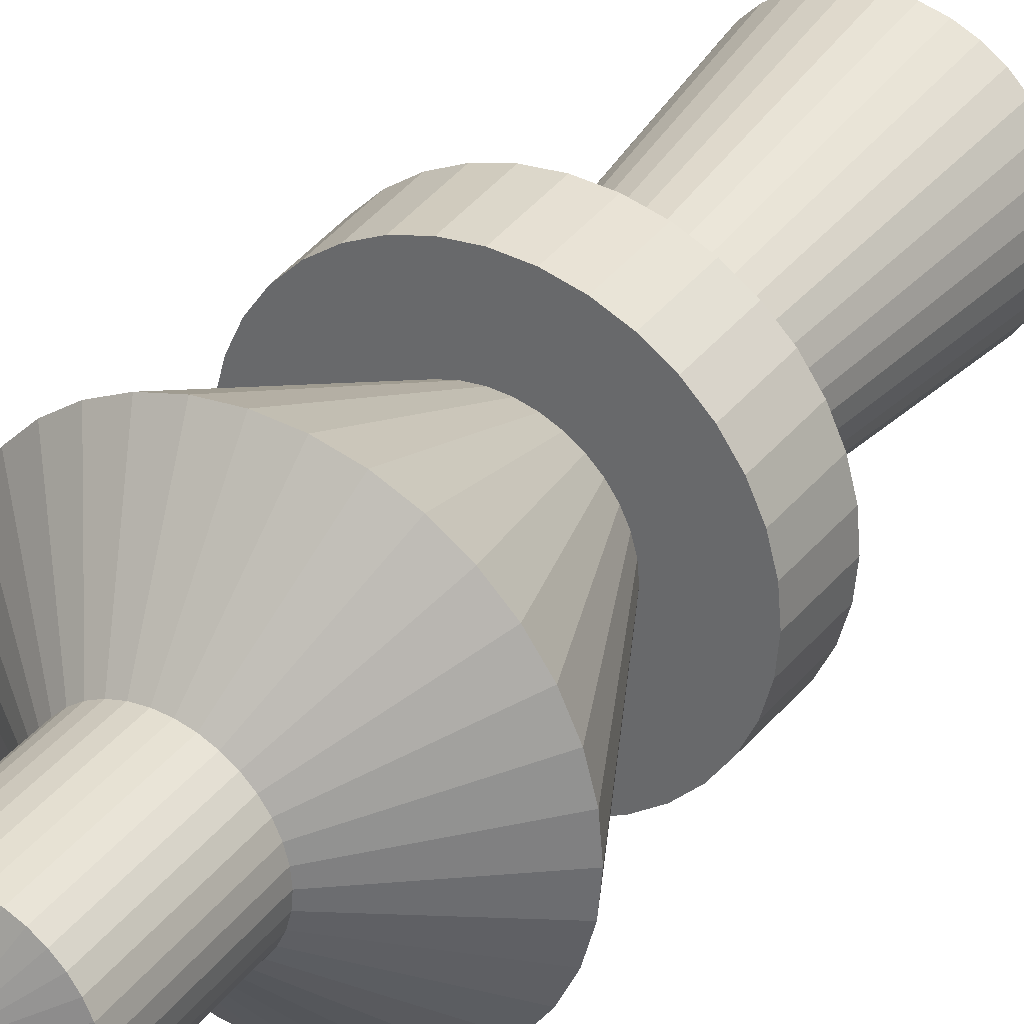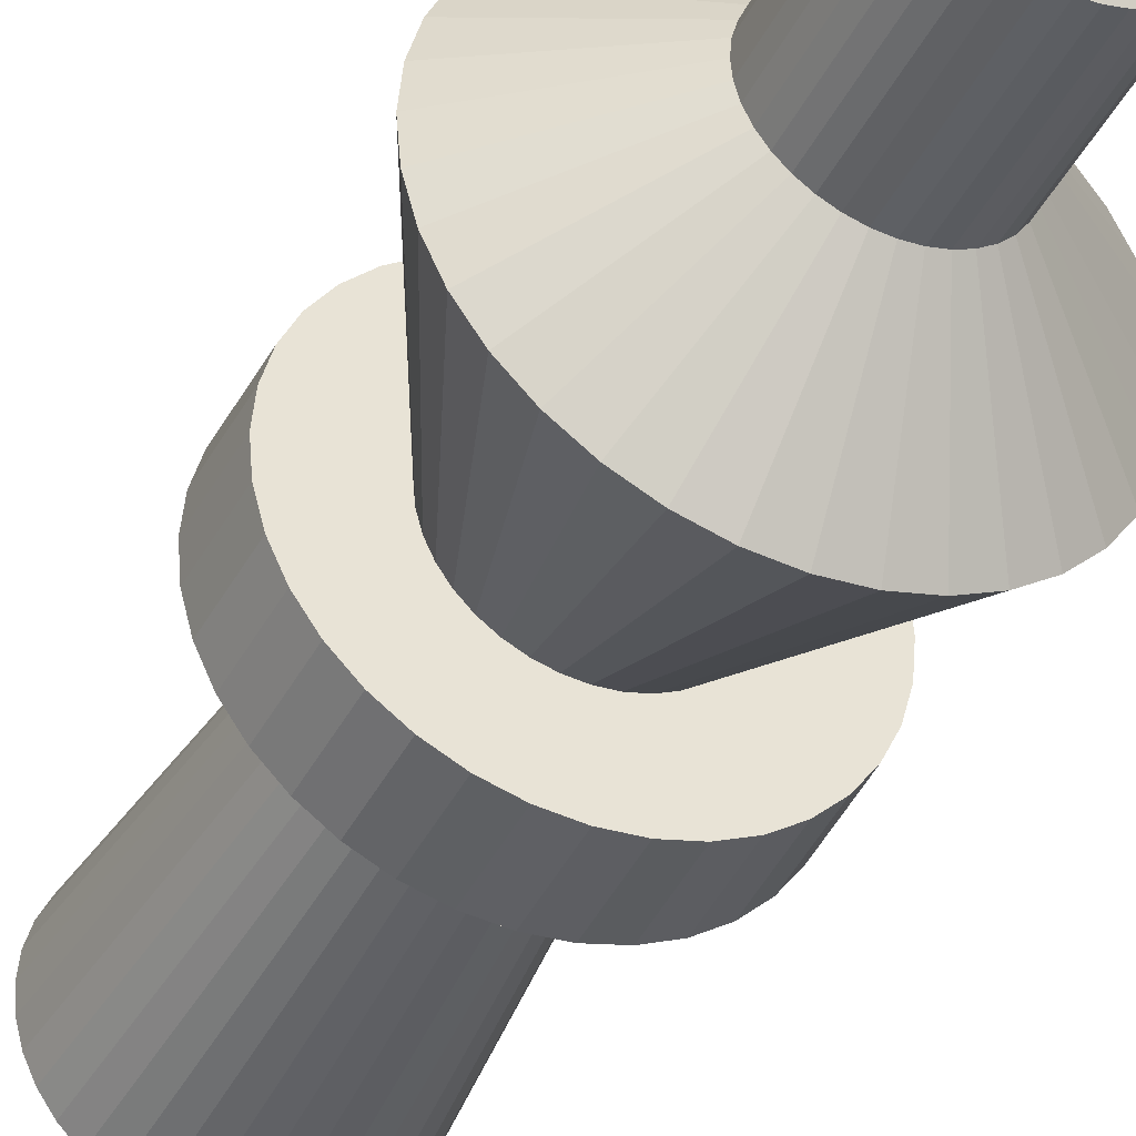
<metadata>
{"format":"obj","ext":"obj","renderer":"f3d","projection":"perspective","resolution":1024,"background":"white","views":[{"elev":33.3,"azim":-149.2,"up":"+Z"},{"elev":-41.1,"azim":155.1,"up":"+Z"}]}
</metadata>
<code>
o pylon_Circle
v -0.02876 6.27 1e-06
v -0.719 5.982 1e-06
v -0.719 4.573 1e-06
v -1.812 3.739 1e-06
v -0.8628 1.726 0
v -1.639 1.726 0
v -1.668 0.9491 0
v -0.8053 1.016 0
v -1.185 -2.539 -0
v -0.01153 -3.298 -0
v -0.02832 6.27 -0.004993
v -0.7081 5.982 -0.1249
v -0.7081 4.573 -0.1249
v -1.784 3.739 -0.3146
v -0.8497 1.726 -0.1498
v -1.614 1.726 -0.2847
v -1.643 0.9491 -0.2897
v -0.793 1.016 -0.1398
v -1.167 -2.539 -0.2058
v -0.01135 -3.298 -0.002002
v -0.02703 6.27 -0.009836
v -0.6756 5.982 -0.2459
v -0.6756 4.573 -0.2459
v -1.703 3.739 -0.6197
v -0.8108 1.726 -0.2951
v -1.54 1.726 -0.5607
v -1.567 0.9491 -0.5705
v -0.7567 1.016 -0.2754
v -1.113 -2.539 -0.4053
v -0.01083 -3.298 -0.003943
v -0.02491 6.27 -0.01438
v -0.6227 5.982 -0.3595
v -0.6227 4.573 -0.3595
v -1.569 3.739 -0.9059
v -0.7472 1.726 -0.4314
v -1.42 1.726 -0.8197
v -1.445 0.9491 -0.834
v -0.6974 1.016 -0.4026
v -1.026 -2.539 -0.5924
v -0.009982 -3.298 -0.005764
v -0.02203 6.27 -0.01849
v -0.5508 5.982 -0.4622
v -0.5508 4.573 -0.4622
v -1.388 3.739 -1.165
v -0.6609 1.726 -0.5546
v -1.256 1.726 -1.054
v -1.278 0.9491 -1.072
v -0.6169 1.016 -0.5176
v -0.9077 -2.539 -0.7616
v -0.00883 -3.298 -0.00741
v -0.01849 6.27 -0.02203
v -0.4622 5.982 -0.5508
v -0.4622 4.573 -0.5508
v -1.165 3.739 -1.388
v -0.5546 1.726 -0.6609
v -1.054 1.726 -1.256
v -1.072 0.9491 -1.278
v -0.5176 1.016 -0.6169
v -0.7616 -2.539 -0.9077
v -0.007409 -3.298 -0.00883
v -0.01438 6.27 -0.02491
v -0.3595 5.982 -0.6227
v -0.3595 4.573 -0.6227
v -0.9059 3.739 -1.569
v -0.4314 1.726 -0.7472
v -0.8197 1.726 -1.42
v -0.834 0.9491 -1.445
v -0.4026 1.016 -0.6974
v -0.5924 -2.539 -1.026
v -0.005763 -3.298 -0.009983
v -0.009837 6.27 -0.02703
v -0.2459 5.982 -0.6756
v -0.2459 4.573 -0.6756
v -0.6197 3.739 -1.703
v -0.2951 1.726 -0.8108
v -0.5607 1.726 -1.54
v -0.5705 0.9491 -1.567
v -0.2754 1.016 -0.7567
v -0.4053 -2.539 -1.113
v -0.003942 -3.298 -0.01083
v -0.004995 6.27 -0.02832
v -0.1249 5.982 -0.7081
v -0.1249 4.573 -0.7081
v -0.3146 3.739 -1.784
v -0.1498 1.726 -0.8497
v -0.2847 1.726 -1.614
v -0.2897 0.9491 -1.643
v -0.1398 1.016 -0.793
v -0.2058 -2.539 -1.167
v -0.002001 -3.298 -0.01135
v -1e-06 6.27 -0.02876
v -1e-06 5.982 -0.719
v -0 4.573 -0.719
v -0 3.739 -1.812
v -0 1.726 -0.8628
v 0 1.726 -1.639
v 0 0.9491 -1.668
v 0 1.016 -0.8053
v 1e-06 -2.539 -1.185
v 0 -3.298 -0.01153
v 0.004993 6.27 -0.02832
v 0.1249 5.982 -0.7081
v 0.1249 4.573 -0.7081
v 0.3146 3.739 -1.784
v 0.1498 1.726 -0.8497
v 0.2847 1.726 -1.614
v 0.2897 0.9491 -1.643
v 0.1398 1.016 -0.793
v 0.2058 -2.539 -1.167
v 0.002002 -3.298 -0.01135
v 0.009836 6.27 -0.02703
v 0.2459 5.982 -0.6756
v 0.2459 4.573 -0.6756
v 0.6197 3.739 -1.703
v 0.2951 1.726 -0.8108
v 0.5607 1.726 -1.54
v 0.5705 0.9491 -1.567
v 0.2754 1.016 -0.7567
v 0.4053 -2.539 -1.113
v 0.003943 -3.298 -0.01083
v 0.01438 6.27 -0.02491
v 0.3595 5.982 -0.6227
v 0.3595 4.573 -0.6227
v 0.9059 3.739 -1.569
v 0.4314 1.726 -0.7472
v 0.8197 1.726 -1.42
v 0.834 0.9491 -1.445
v 0.4026 1.016 -0.6974
v 0.5924 -2.539 -1.026
v 0.005764 -3.298 -0.009982
v 0.01849 6.27 -0.02203
v 0.4622 5.982 -0.5508
v 0.4622 4.573 -0.5508
v 1.165 3.739 -1.388
v 0.5546 1.726 -0.6609
v 1.054 1.726 -1.256
v 1.072 0.9491 -1.278
v 0.5176 1.016 -0.6169
v 0.7616 -2.539 -0.9077
v 0.00741 -3.298 -0.00883
v 0.02203 6.27 -0.01849
v 0.5508 5.982 -0.4622
v 0.5508 4.573 -0.4622
v 1.388 3.739 -1.165
v 0.6609 1.726 -0.5546
v 1.256 1.726 -1.054
v 1.278 0.9491 -1.072
v 0.6169 1.016 -0.5176
v 0.9077 -2.539 -0.7616
v 0.00883 -3.298 -0.007409
v 0.02491 6.27 -0.01438
v 0.6227 5.982 -0.3595
v 0.6227 4.573 -0.3595
v 1.569 3.739 -0.9059
v 0.7472 1.726 -0.4314
v 1.42 1.726 -0.8197
v 1.445 0.9491 -0.834
v 0.6974 1.016 -0.4026
v 1.026 -2.539 -0.5924
v 0.009983 -3.298 -0.005763
v 0.02703 6.27 -0.009837
v 0.6756 5.982 -0.2459
v 0.6756 4.573 -0.2459
v 1.703 3.739 -0.6197
v 0.8108 1.726 -0.2951
v 1.54 1.726 -0.5607
v 1.567 0.9491 -0.5705
v 0.7567 1.016 -0.2754
v 1.113 -2.539 -0.4053
v 0.01083 -3.298 -0.003942
v 0.02832 6.27 -0.004995
v 0.7081 5.982 -0.1249
v 0.7081 4.573 -0.1249
v 1.784 3.739 -0.3146
v 0.8497 1.726 -0.1498
v 1.614 1.726 -0.2847
v 1.643 0.9491 -0.2897
v 0.793 1.016 -0.1398
v 1.167 -2.539 -0.2058
v 0.01135 -3.298 -0.002001
v 0.02876 6.27 -1e-06
v 0.719 5.982 -0
v 0.719 4.573 -0
v 1.812 3.739 0
v 0.8628 1.726 0
v 1.639 1.726 0
v 1.668 0.9491 1e-06
v 0.8053 1.016 0
v 1.185 -2.539 1e-06
v 0.01153 -3.298 0
v 0.02832 6.27 0.004993
v 0.7081 5.982 0.1249
v 0.7081 4.573 0.1249
v 1.784 3.739 0.3146
v 0.8497 1.726 0.1498
v 1.614 1.726 0.2847
v 1.643 0.9491 0.2897
v 0.793 1.016 0.1398
v 1.167 -2.539 0.2058
v 0.01135 -3.298 0.002002
v 0.02703 6.27 0.009836
v 0.6756 5.982 0.2459
v 0.6756 4.573 0.2459
v 1.703 3.739 0.6197
v 0.8108 1.726 0.2951
v 1.54 1.726 0.5607
v 1.567 0.9491 0.5705
v 0.7567 1.016 0.2754
v 1.113 -2.539 0.4053
v 0.01083 -3.298 0.003943
v 0.02491 6.27 0.01438
v 0.6227 5.982 0.3595
v 0.6227 4.573 0.3595
v 1.569 3.739 0.9059
v 0.7472 1.726 0.4314
v 1.42 1.726 0.8197
v 1.445 0.9491 0.834
v 0.6974 1.016 0.4026
v 1.026 -2.539 0.5924
v 0.009982 -3.298 0.005764
v 0.02203 6.27 0.01849
v 0.5508 5.982 0.4622
v 0.5508 4.573 0.4622
v 1.388 3.739 1.165
v 0.6609 1.726 0.5546
v 1.256 1.726 1.054
v 1.278 0.9491 1.072
v 0.6169 1.016 0.5176
v 0.9077 -2.539 0.7616
v 0.00883 -3.298 0.00741
v 0.01849 6.27 0.02203
v 0.4622 5.982 0.5508
v 0.4622 4.573 0.5508
v 1.165 3.739 1.388
v 0.5546 1.726 0.6609
v 1.054 1.726 1.256
v 1.072 0.9491 1.278
v 0.5176 1.016 0.6169
v 0.7616 -2.539 0.9077
v 0.007409 -3.298 0.00883
v 0.01438 6.27 0.02491
v 0.3595 5.982 0.6227
v 0.3595 4.573 0.6227
v 0.9059 3.739 1.569
v 0.4314 1.726 0.7472
v 0.8197 1.726 1.42
v 0.834 0.9491 1.445
v 0.4026 1.016 0.6974
v 0.5924 -2.539 1.026
v 0.005763 -3.298 0.009983
v 0.009837 6.27 0.02703
v 0.2459 5.982 0.6756
v 0.2459 4.573 0.6756
v 0.6197 3.739 1.703
v 0.2951 1.726 0.8108
v 0.5607 1.726 1.54
v 0.5705 0.9491 1.567
v 0.2754 1.016 0.7567
v 0.4053 -2.539 1.113
v 0.003942 -3.298 0.01083
v 0.004995 6.27 0.02832
v 0.1249 5.982 0.7081
v 0.1249 4.573 0.7081
v 0.3146 3.739 1.784
v 0.1498 1.726 0.8497
v 0.2847 1.726 1.614
v 0.2897 0.9491 1.643
v 0.1398 1.016 0.793
v 0.2058 -2.539 1.167
v 0.002001 -3.298 0.01135
v 1e-06 6.27 0.02876
v 0 5.982 0.719
v 0 4.573 0.719
v -0 3.739 1.812
v -0 1.726 0.8628
v -1e-06 1.726 1.639
v -1e-06 0.9491 1.668
v -0 1.016 0.8053
v -1e-06 -2.539 1.185
v -0 -3.298 0.01153
v -0.004993 6.27 0.02832
v -0.1249 5.982 0.7081
v -0.1249 4.573 0.7081
v -0.3146 3.739 1.784
v -0.1498 1.726 0.8497
v -0.2847 1.726 1.614
v -0.2897 0.9491 1.643
v -0.1398 1.016 0.793
v -0.2058 -2.539 1.167
v -0.002002 -3.298 0.01135
v -0.009836 6.27 0.02703
v -0.2459 5.982 0.6756
v -0.2459 4.573 0.6756
v -0.6197 3.739 1.703
v -0.2951 1.726 0.8108
v -0.5607 1.726 1.54
v -0.5705 0.9491 1.567
v -0.2754 1.016 0.7567
v -0.4053 -2.539 1.113
v -0.003943 -3.298 0.01083
v -0.01438 6.27 0.02491
v -0.3595 5.982 0.6227
v -0.3595 4.573 0.6227
v -0.9059 3.739 1.569
v -0.4314 1.726 0.7472
v -0.8197 1.726 1.42
v -0.834 0.9491 1.445
v -0.4026 1.016 0.6974
v -0.5924 -2.539 1.026
v -0.005764 -3.298 0.009982
v -0.01849 6.27 0.02203
v -0.4622 5.982 0.5508
v -0.4622 4.573 0.5508
v -1.165 3.739 1.388
v -0.5546 1.726 0.6609
v -1.054 1.726 1.256
v -1.072 0.9491 1.278
v -0.5176 1.016 0.6169
v -0.7616 -2.539 0.9077
v -0.00741 -3.298 0.00883
v -0.02203 6.27 0.01849
v -0.5508 5.982 0.4622
v -0.5508 4.573 0.4622
v -1.388 3.739 1.165
v -0.6609 1.726 0.5546
v -1.256 1.726 1.054
v -1.278 0.9491 1.072
v -0.6169 1.016 0.5176
v -0.9077 -2.539 0.7616
v -0.00883 -3.298 0.007409
v -0.02491 6.27 0.01438
v -0.6227 5.982 0.3595
v -0.6227 4.573 0.3595
v -1.569 3.739 0.9059
v -0.7472 1.726 0.4314
v -1.42 1.726 0.8197
v -1.445 0.9491 0.834
v -0.6974 1.016 0.4026
v -1.026 -2.539 0.5924
v -0.009983 -3.298 0.005763
v -0.02703 6.27 0.009837
v -0.6756 5.982 0.2459
v -0.6756 4.573 0.2459
v -1.703 3.739 0.6197
v -0.8108 1.726 0.2951
v -1.54 1.726 0.5607
v -1.567 0.9491 0.5705
v -0.7567 1.016 0.2754
v -1.113 -2.539 0.4053
v -0.01083 -3.298 0.003942
v -0.02832 6.27 0.004995
v -0.7081 5.982 0.1249
v -0.7081 4.573 0.1249
v -1.784 3.739 0.3146
v -0.8497 1.726 0.1498
v -1.614 1.726 0.2847
v -1.643 0.9491 0.2897
v -0.793 1.016 0.1398
v -1.167 -2.539 0.2058
v -0.01135 -3.298 0.002001
v -0.02876 6.27 1e-06
v -0.719 5.982 0
v -0.719 4.573 0
v -1.812 3.739 -1e-06
v -0.8628 1.726 -1e-06
v -1.639 1.726 -1e-06
v -1.668 0.9491 -1e-06
v -0.8053 1.016 -1e-06
v -1.185 -2.539 -1e-06
v -0.01153 -3.298 -0
g pylon_Circle_blue
f 6 16 17
f 6 17 7
f 1 11 12
f 1 12 2
f 2 12 13
f 2 13 3
f 3 13 14
f 3 14 4
f 16 26 27
f 16 27 17
f 12 22 23
f 12 23 13
f 26 36 37
f 26 37 27
f 22 32 33
f 22 33 23
f 36 46 47
f 36 47 37
f 32 42 43
f 32 43 33
f 42 52 53
f 42 53 43
f 46 56 57
f 46 57 47
f 52 62 63
f 52 63 53
f 56 66 67
f 56 67 57
f 62 72 73
f 62 73 63
f 66 76 77
f 66 77 67
f 72 82 83
f 72 83 73
f 76 86 87
f 76 87 77
f 86 96 97
f 86 97 87
f 81 91 92
f 81 92 82
f 82 92 93
f 82 93 83
f 83 93 94
f 83 94 84
f 96 106 107
f 96 107 97
f 91 101 102
f 91 102 92
f 92 102 103
f 92 103 93
f 93 103 104
f 93 104 94
f 106 116 117
f 106 117 107
f 102 112 113
f 102 113 103
f 116 126 127
f 116 127 117
f 112 122 123
f 112 123 113
f 126 136 137
f 126 137 127
f 122 132 133
f 122 133 123
f 136 146 147
f 136 147 137
f 132 142 143
f 132 143 133
f 146 156 157
f 146 157 147
f 142 152 153
f 142 153 143
f 156 166 167
f 156 167 157
f 152 162 163
f 152 163 153
f 166 176 177
f 166 177 167
f 172 182 183
f 172 183 173
f 173 183 184
f 173 184 174
f 176 186 187
f 176 187 177
f 171 181 182
f 171 182 172
f 181 191 192
f 181 192 182
f 182 192 193
f 182 193 183
f 183 193 194
f 183 194 184
f 186 196 197
f 186 197 187
f 192 202 203
f 192 203 193
f 196 206 207
f 196 207 197
f 206 216 217
f 206 217 207
f 202 212 213
f 202 213 203
f 216 226 227
f 216 227 217
f 212 222 223
f 212 223 213
f 226 236 237
f 226 237 227
f 222 232 233
f 222 233 223
f 236 246 247
f 236 247 237
f 232 242 243
f 232 243 233
f 246 256 257
f 246 257 247
f 242 252 253
f 242 253 243
f 256 266 267
f 256 267 257
f 252 262 263
f 252 263 253
f 263 273 274
f 263 274 264
f 266 276 277
f 266 277 267
f 261 271 272
f 261 272 262
f 262 272 273
f 262 273 263
f 273 283 284
f 273 284 274
f 276 286 287
f 276 287 277
f 271 281 282
f 271 282 272
f 272 282 283
f 272 283 273
f 282 292 293
f 282 293 283
f 286 296 297
f 286 297 287
f 292 302 303
f 292 303 293
f 296 306 307
f 296 307 297
f 302 312 313
f 302 313 303
f 306 316 317
f 306 317 307
f 312 322 323
f 312 323 313
f 316 326 327
f 316 327 317
f 322 332 333
f 322 333 323
f 326 336 337
f 326 337 327
f 336 346 347
f 336 347 337
f 332 342 343
f 332 343 333
f 346 356 357
f 346 357 347
f 342 352 353
f 342 353 343
f 356 366 367
f 356 367 357
f 351 361 362
f 351 362 352
f 352 362 363
f 352 363 353
f 353 363 364
f 353 364 354
g pylon_Circle_metal
f 7 17 18
f 7 18 8
f 8 18 19
f 8 19 9
f 9 19 20
f 9 20 10
f 4 14 15
f 4 15 5
f 5 15 16
f 5 16 6
f 14 24 25
f 14 25 15
f 15 25 26
f 15 26 16
f 17 27 28
f 17 28 18
f 11 21 22
f 11 22 12
f 18 28 29
f 18 29 19
f 19 29 30
f 19 30 20
f 13 23 24
f 13 24 14
f 29 39 40
f 29 40 30
f 23 33 34
f 23 34 24
f 24 34 35
f 24 35 25
f 25 35 36
f 25 36 26
f 27 37 38
f 27 38 28
f 21 31 32
f 21 32 22
f 28 38 39
f 28 39 29
f 39 49 50
f 39 50 40
f 33 43 44
f 33 44 34
f 34 44 45
f 34 45 35
f 35 45 46
f 35 46 36
f 37 47 48
f 37 48 38
f 31 41 42
f 31 42 32
f 38 48 49
f 38 49 39
f 48 58 59
f 48 59 49
f 49 59 60
f 49 60 50
f 43 53 54
f 43 54 44
f 44 54 55
f 44 55 45
f 45 55 56
f 45 56 46
f 47 57 58
f 47 58 48
f 41 51 52
f 41 52 42
f 58 68 69
f 58 69 59
f 59 69 70
f 59 70 60
f 53 63 64
f 53 64 54
f 54 64 65
f 54 65 55
f 55 65 66
f 55 66 56
f 57 67 68
f 57 68 58
f 51 61 62
f 51 62 52
f 67 77 78
f 67 78 68
f 61 71 72
f 61 72 62
f 68 78 79
f 68 79 69
f 69 79 80
f 69 80 70
f 63 73 74
f 63 74 64
f 64 74 75
f 64 75 65
f 65 75 76
f 65 76 66
f 77 87 88
f 77 88 78
f 71 81 82
f 71 82 72
f 78 88 89
f 78 89 79
f 79 89 90
f 79 90 80
f 73 83 84
f 73 84 74
f 74 84 85
f 74 85 75
f 75 85 86
f 75 86 76
f 87 97 98
f 87 98 88
f 88 98 99
f 88 99 89
f 89 99 100
f 89 100 90
f 84 94 95
f 84 95 85
f 85 95 96
f 85 96 86
f 97 107 108
f 97 108 98
f 98 108 109
f 98 109 99
f 99 109 110
f 99 110 100
f 94 104 105
f 94 105 95
f 95 105 106
f 95 106 96
f 105 115 116
f 105 116 106
f 107 117 118
f 107 118 108
f 101 111 112
f 101 112 102
f 108 118 119
f 108 119 109
f 109 119 120
f 109 120 110
f 103 113 114
f 103 114 104
f 104 114 115
f 104 115 105
f 115 125 126
f 115 126 116
f 117 127 128
f 117 128 118
f 111 121 122
f 111 122 112
f 118 128 129
f 118 129 119
f 119 129 130
f 119 130 120
f 113 123 124
f 113 124 114
f 114 124 125
f 114 125 115
f 124 134 135
f 124 135 125
f 125 135 136
f 125 136 126
f 127 137 138
f 127 138 128
f 121 131 132
f 121 132 122
f 128 138 139
f 128 139 129
f 129 139 140
f 129 140 130
f 123 133 134
f 123 134 124
f 134 144 145
f 134 145 135
f 135 145 146
f 135 146 136
f 137 147 148
f 137 148 138
f 131 141 142
f 131 142 132
f 138 148 149
f 138 149 139
f 139 149 150
f 139 150 140
f 133 143 144
f 133 144 134
f 149 159 160
f 149 160 150
f 143 153 154
f 143 154 144
f 144 154 155
f 144 155 145
f 145 155 156
f 145 156 146
f 147 157 158
f 147 158 148
f 141 151 152
f 141 152 142
f 148 158 159
f 148 159 149
f 159 169 170
f 159 170 160
f 153 163 164
f 153 164 154
f 154 164 165
f 154 165 155
f 155 165 166
f 155 166 156
f 157 167 168
f 157 168 158
f 151 161 162
f 151 162 152
f 158 168 169
f 158 169 159
f 168 178 179
f 168 179 169
f 162 172 173
f 162 173 163
f 169 179 180
f 169 180 170
f 163 173 174
f 163 174 164
f 164 174 175
f 164 175 165
f 165 175 176
f 165 176 166
f 167 177 178
f 167 178 168
f 161 171 172
f 161 172 162
f 178 188 189
f 178 189 179
f 179 189 190
f 179 190 180
f 174 184 185
f 174 185 175
f 175 185 186
f 175 186 176
f 177 187 188
f 177 188 178
f 187 197 198
f 187 198 188
f 188 198 199
f 188 199 189
f 189 199 200
f 189 200 190
f 184 194 195
f 184 195 185
f 185 195 196
f 185 196 186
f 197 207 208
f 197 208 198
f 191 201 202
f 191 202 192
f 198 208 209
f 198 209 199
f 199 209 210
f 199 210 200
f 193 203 204
f 193 204 194
f 194 204 205
f 194 205 195
f 195 205 206
f 195 206 196
f 207 217 218
f 207 218 208
f 201 211 212
f 201 212 202
f 208 218 219
f 208 219 209
f 209 219 220
f 209 220 210
f 203 213 214
f 203 214 204
f 204 214 215
f 204 215 205
f 205 215 216
f 205 216 206
f 217 227 228
f 217 228 218
f 211 221 222
f 211 222 212
f 218 228 229
f 218 229 219
f 219 229 230
f 219 230 220
f 213 223 224
f 213 224 214
f 214 224 225
f 214 225 215
f 215 225 226
f 215 226 216
f 225 235 236
f 225 236 226
f 227 237 238
f 227 238 228
f 221 231 232
f 221 232 222
f 228 238 239
f 228 239 229
f 229 239 240
f 229 240 230
f 223 233 234
f 223 234 224
f 224 234 235
f 224 235 225
f 235 245 246
f 235 246 236
f 237 247 248
f 237 248 238
f 231 241 242
f 231 242 232
f 238 248 249
f 238 249 239
f 239 249 250
f 239 250 240
f 233 243 244
f 233 244 234
f 234 244 245
f 234 245 235
f 244 254 255
f 244 255 245
f 245 255 256
f 245 256 246
f 247 257 258
f 247 258 248
f 241 251 252
f 241 252 242
f 248 258 259
f 248 259 249
f 249 259 260
f 249 260 250
f 243 253 254
f 243 254 244
f 254 264 265
f 254 265 255
f 255 265 266
f 255 266 256
f 257 267 268
f 257 268 258
f 251 261 262
f 251 262 252
f 258 268 269
f 258 269 259
f 259 269 270
f 259 270 260
f 253 263 264
f 253 264 254
f 264 274 275
f 264 275 265
f 265 275 276
f 265 276 266
f 267 277 278
f 267 278 268
f 268 278 279
f 268 279 269
f 269 279 280
f 269 280 270
f 279 289 290
f 279 290 280
f 274 284 285
f 274 285 275
f 275 285 286
f 275 286 276
f 277 287 288
f 277 288 278
f 278 288 289
f 278 289 279
f 289 299 300
f 289 300 290
f 283 293 294
f 283 294 284
f 284 294 295
f 284 295 285
f 285 295 296
f 285 296 286
f 287 297 298
f 287 298 288
f 281 291 292
f 281 292 282
f 288 298 299
f 288 299 289
f 298 308 309
f 298 309 299
f 299 309 310
f 299 310 300
f 293 303 304
f 293 304 294
f 294 304 305
f 294 305 295
f 295 305 306
f 295 306 296
f 297 307 308
f 297 308 298
f 291 301 302
f 291 302 292
f 301 311 312
f 301 312 302
f 308 318 319
f 308 319 309
f 309 319 320
f 309 320 310
f 303 313 314
f 303 314 304
f 304 314 315
f 304 315 305
f 305 315 316
f 305 316 306
f 307 317 318
f 307 318 308
f 317 327 328
f 317 328 318
f 311 321 322
f 311 322 312
f 318 328 329
f 318 329 319
f 319 329 330
f 319 330 320
f 313 323 324
f 313 324 314
f 314 324 325
f 314 325 315
f 315 325 326
f 315 326 316
f 327 337 338
f 327 338 328
f 321 331 332
f 321 332 322
f 328 338 339
f 328 339 329
f 329 339 340
f 329 340 330
f 323 333 334
f 323 334 324
f 324 334 335
f 324 335 325
f 325 335 336
f 325 336 326
f 337 347 348
f 337 348 338
f 331 341 342
f 331 342 332
f 338 348 349
f 338 349 339
f 339 349 350
f 339 350 340
f 333 343 344
f 333 344 334
f 334 344 345
f 334 345 335
f 335 345 346
f 335 346 336
f 347 357 358
f 347 358 348
f 341 351 352
f 341 352 342
f 348 358 359
f 348 359 349
f 349 359 360
f 349 360 350
f 343 353 354
f 343 354 344
f 344 354 355
f 344 355 345
f 345 355 356
f 345 356 346
f 355 365 366
f 355 366 356
f 357 367 368
f 357 368 358
f 358 368 369
f 358 369 359
f 359 369 370
f 359 370 360
f 354 364 365
f 354 365 355

</code>
